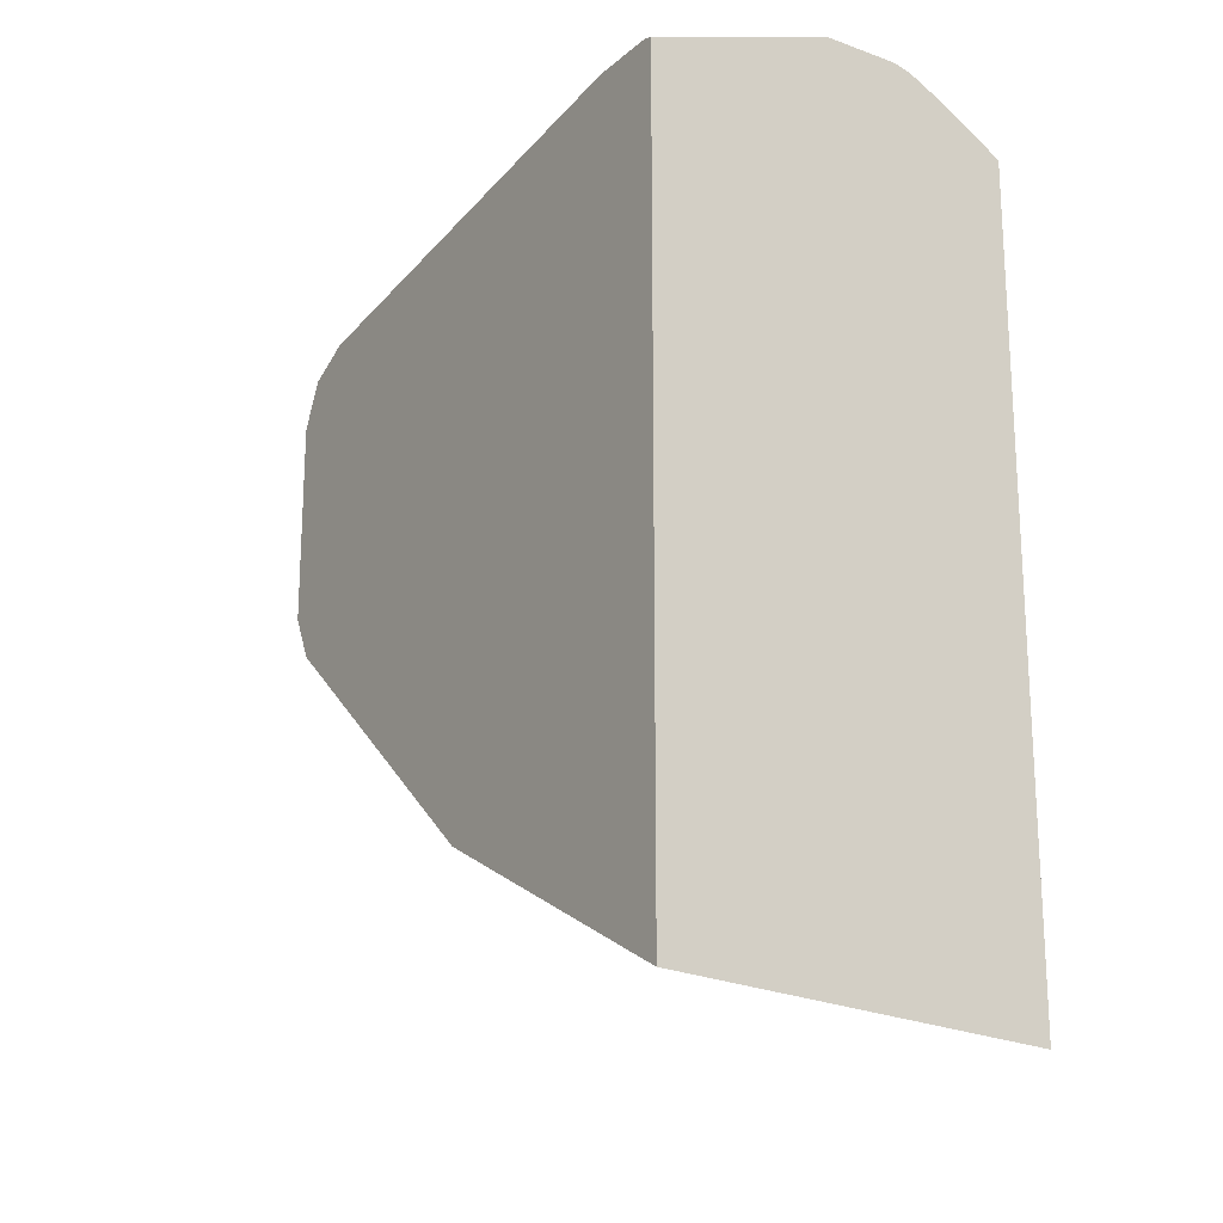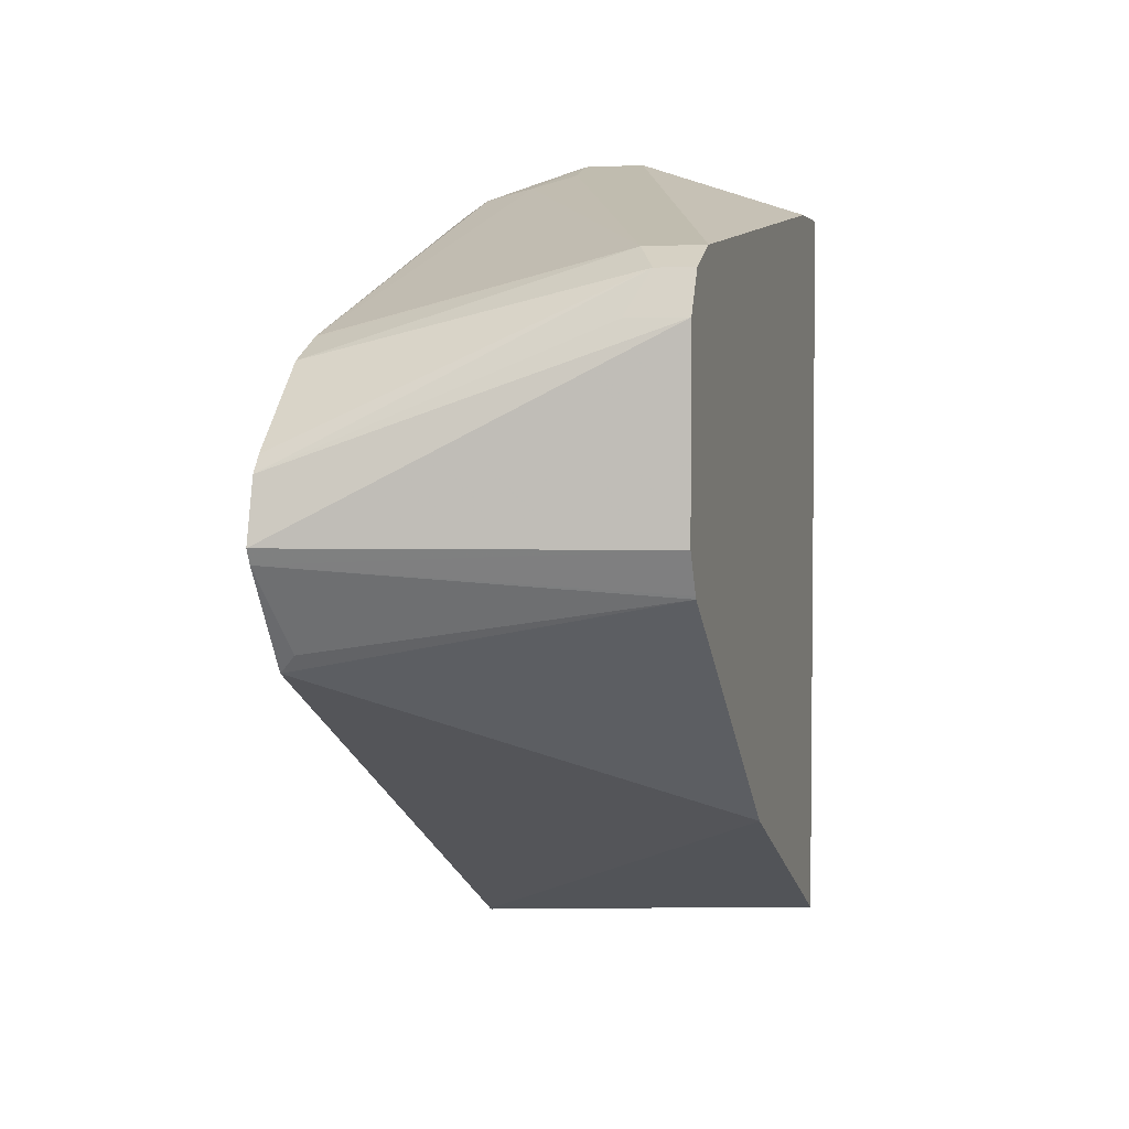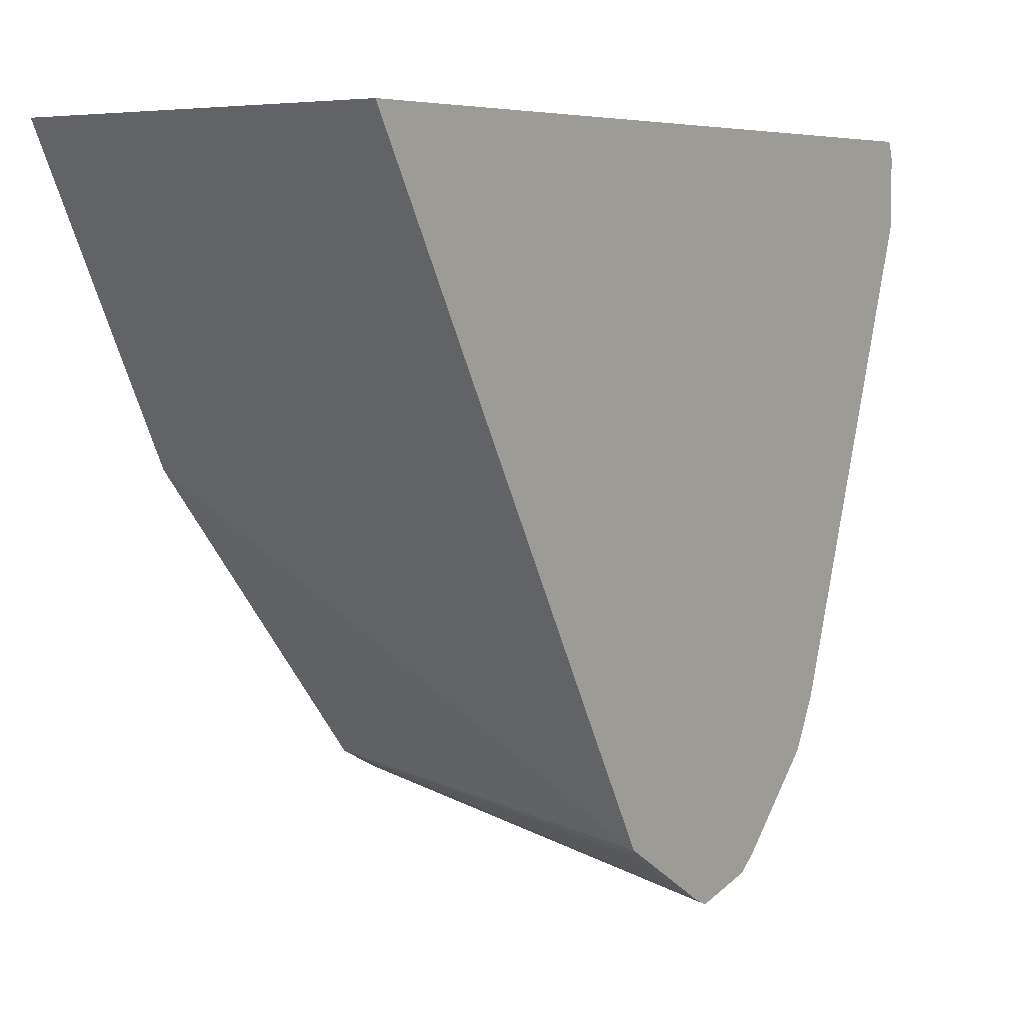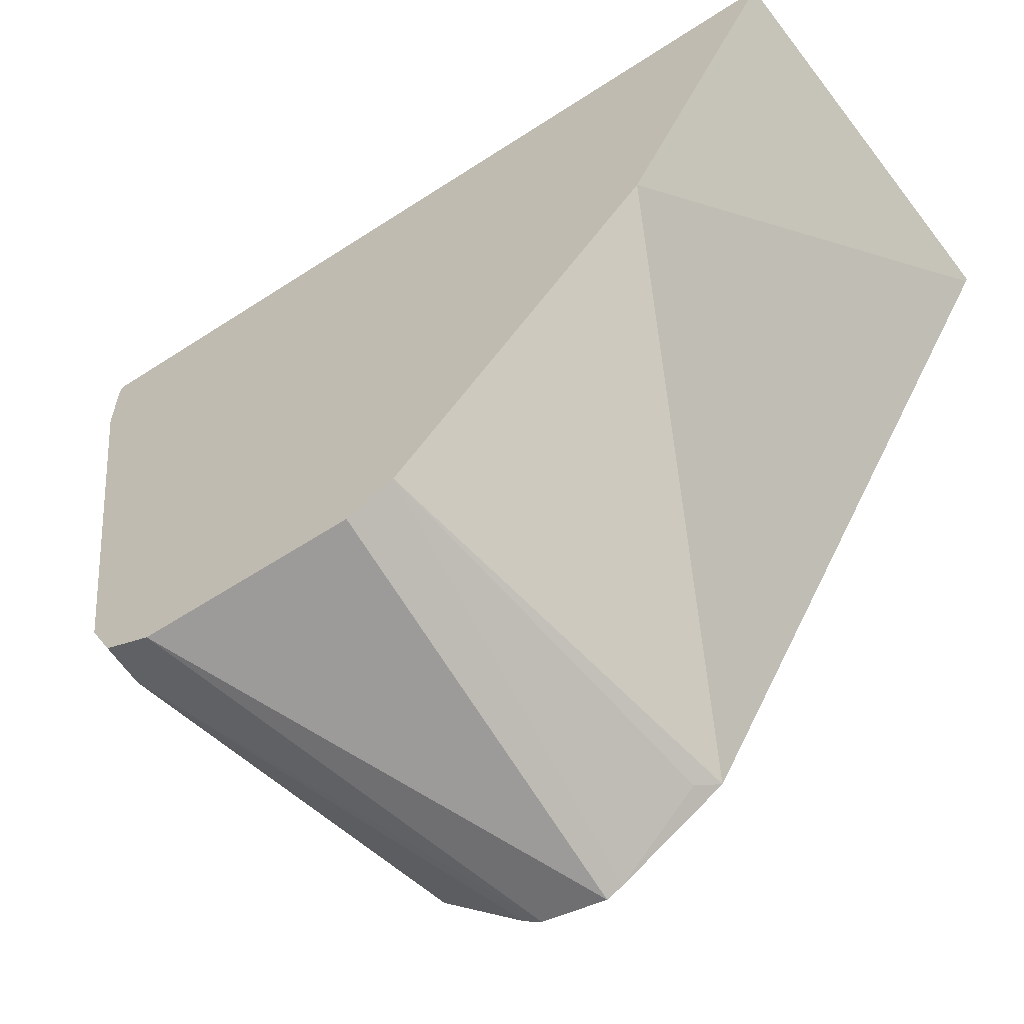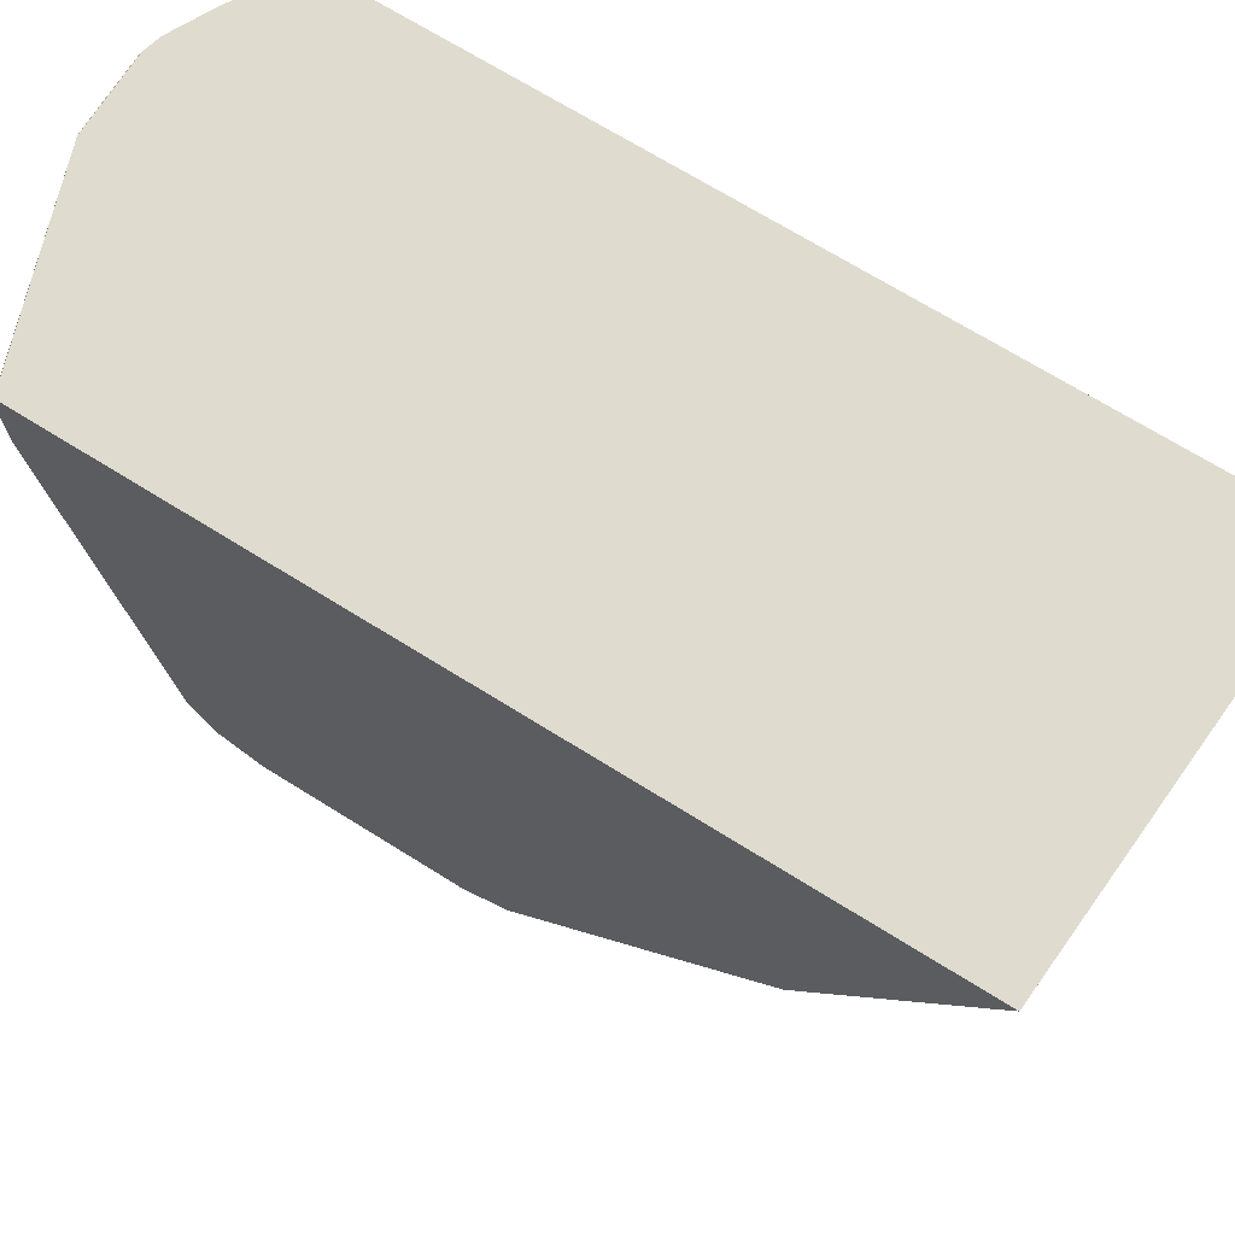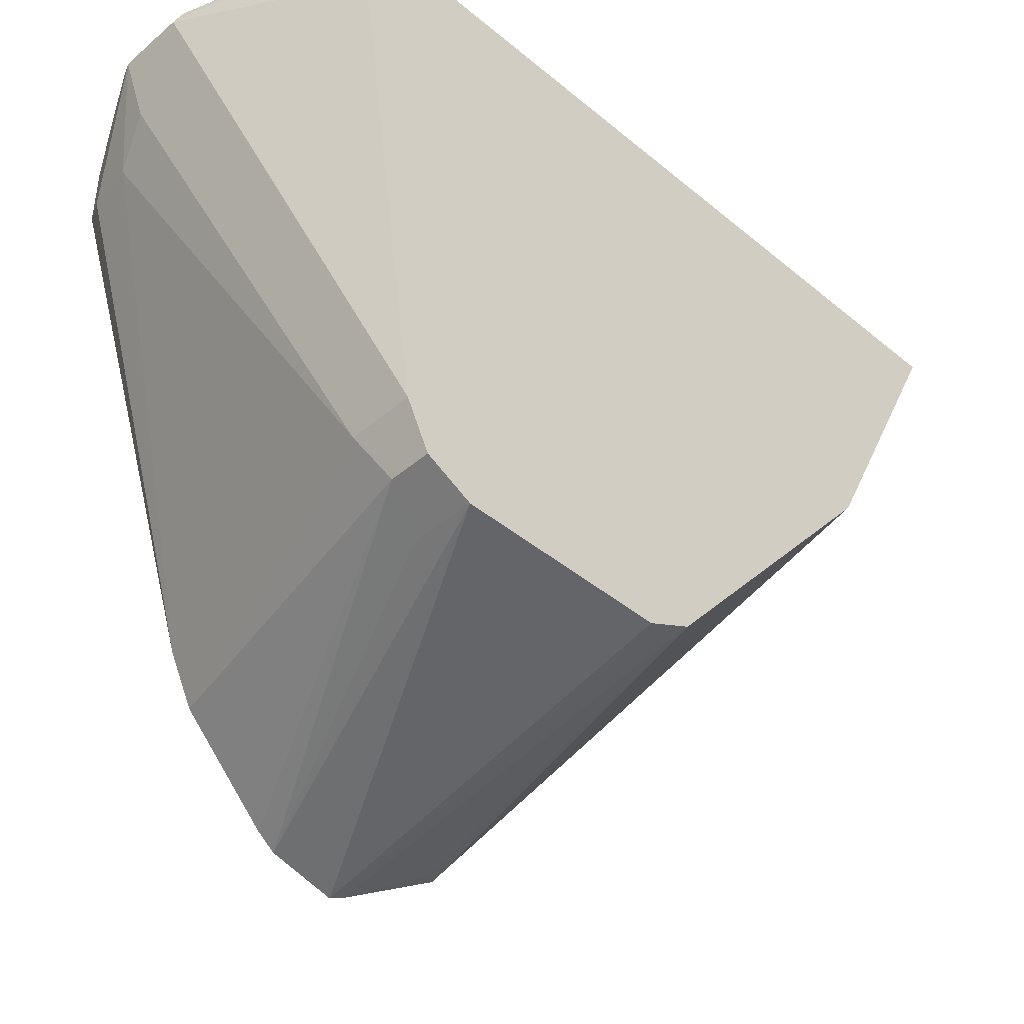
<metadata>
{"format":"obj","ext":"obj","renderer":"f3d","projection":"perspective","resolution":1024,"background":"white","views":[{"elev":-19.2,"azim":-33.6,"up":"+Y"},{"elev":3.6,"azim":-163.8,"up":"+Y"},{"elev":5.8,"azim":35.7,"up":"+Z"},{"elev":-60.9,"azim":-56.4,"up":"+Z"},{"elev":70.5,"azim":-58.1,"up":"+Z"},{"elev":-42.5,"azim":-134.6,"up":"+Z"}]}
</metadata>
<code>
v 0.1006 0.02219 -0.1238
v -0.01962 0.03028 -0.1238
v 0.1006 0.02272 -0.1249
v 0.1006 0.2748 -0.1238
v -0.01962 0.03563 -0.1345
v -0.01962 0.2731 -0.1238
v -0.01962 0.05671 -0.1767
v -0.01962 0.07029 -0.2038
v -0.01962 0.07732 -0.2179
v 0.1006 0.1314 -0.3187
v 0.1006 0.2765 -0.129
v 0.08162 0.286 -0.1238
v 0.03947 0.2938 -0.1238
v -0.01962 0.2741 -0.1265
v -0.01962 0.1546 -0.3092
v 0.09488 0.137 -0.3215
v 0.1006 0.1638 -0.3392
v 0.1006 0.2765 -0.15
v 0.0773 0.2881 -0.1238
v 0.06324 0.2938 -0.1238
v 0.04216 0.2951 -0.1265
v -0.01962 0.2741 -0.1476
v -0.01962 0.1556 -0.3097
v -0.01962 0.1687 -0.3163
v 0.1006 0.1687 -0.3416
v 0.1006 0.2719 -0.1638
v 0.09136 0.2811 -0.1546
v 0.0773 0.2881 -0.1406
v 0.06867 0.2924 -0.1238
v 0.06324 0.2951 -0.1265
v 0.06061 0.2899 -0.1476
v -0.01962 0.253 -0.2952
v -0.01962 0.2319 -0.3163
v 0.1006 0.1891 -0.3366
v 0.1006 0.2291 -0.2903
v 0.07378 0.2846 -0.1581
v 9.8e-06 0.253 -0.2952
v -0.01962 0.246 -0.3092
v 9.8e-06 0.2319 -0.3163
v -0.007025 0.246 -0.3092
v 0.1006 0.1946 -0.3325
v 0.1006 0.2283 -0.2919
v 0.1006 0.2214 -0.3057
v 0.1006 0.1995 -0.3276
f 18 26 27
f 24 33 25
f 21 31 32
f 21 30 31
f 20 29 30
f 19 28 29
f 18 27 28
f 21 32 22
f 14 21 22
f 17 23 24
f 15 17 16
f 15 23 17
f 13 21 14
f 13 30 21
f 13 20 30
f 11 19 12
f 25 33 34
f 11 28 19
f 17 24 25
f 26 35 27
f 33 38 40
f 27 35 36
f 11 18 28
f 40 43 44
f 37 43 40
f 37 42 43
f 35 37 36
f 35 42 37
f 34 40 41
f 34 39 40
f 27 36 28
f 33 39 34
f 32 40 38
f 40 44 41
f 32 37 40
f 31 37 32
f 31 36 37
f 30 36 31
f 28 36 30
f 28 30 29
f 33 40 39
f 10 16 17
f 1 26 18
f 9 15 10
f 1 29 20
f 1 19 29
f 1 12 19
f 1 4 12
f 1 11 4
f 1 18 11
f 1 35 26
f 1 42 35
f 1 43 42
f 1 44 43
f 1 34 41
f 1 25 34
f 1 17 25
f 1 10 17
f 1 3 10
f 1 2 3
f 10 15 16
f 1 20 13
f 1 13 6
f 1 41 44
f 2 5 3
f 6 13 14
f 1 6 2
f 4 11 12
f 3 9 10
f 3 8 9
f 3 5 7
f 2 7 5
f 2 8 7
f 2 9 8
f 3 7 8
f 2 23 15
f 2 24 23
f 2 33 24
f 2 38 33
f 2 32 38
f 2 22 32
f 2 6 14
f 2 15 9
f 2 14 22

</code>
